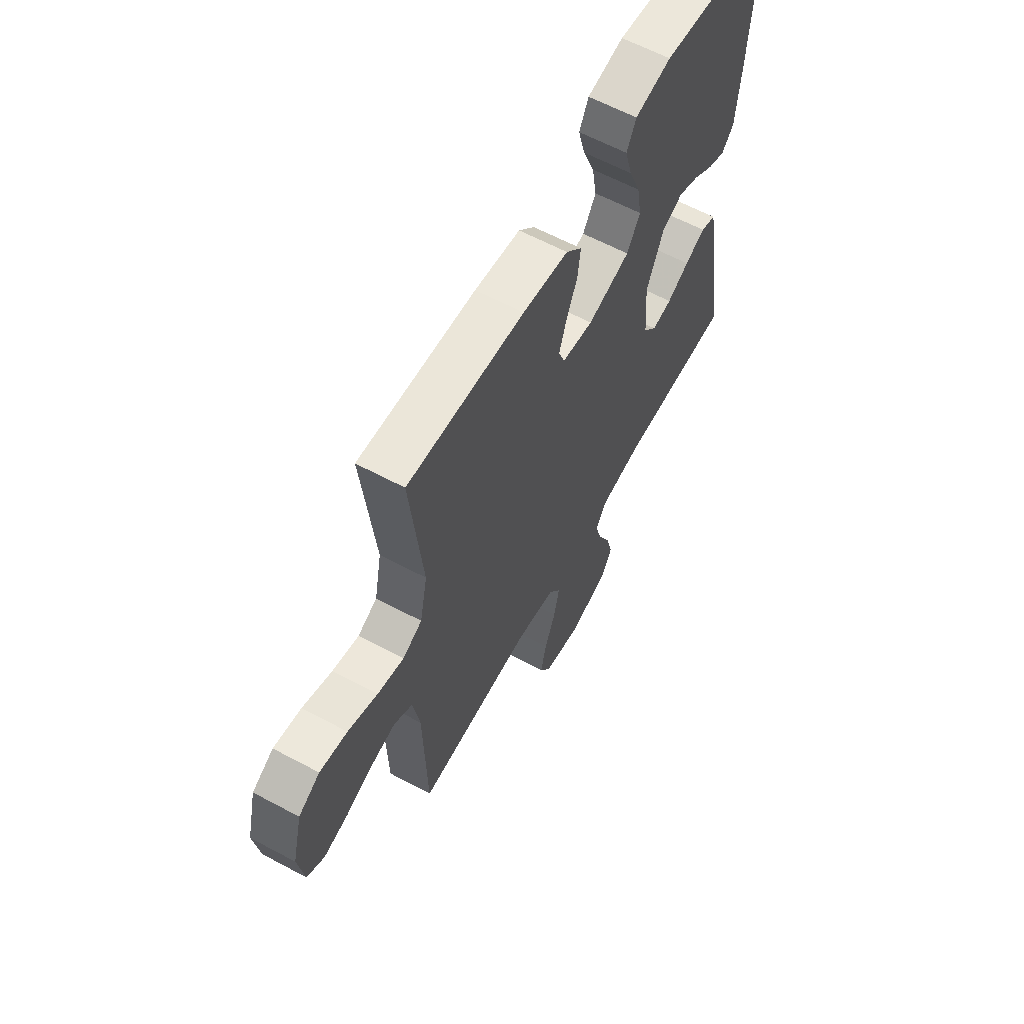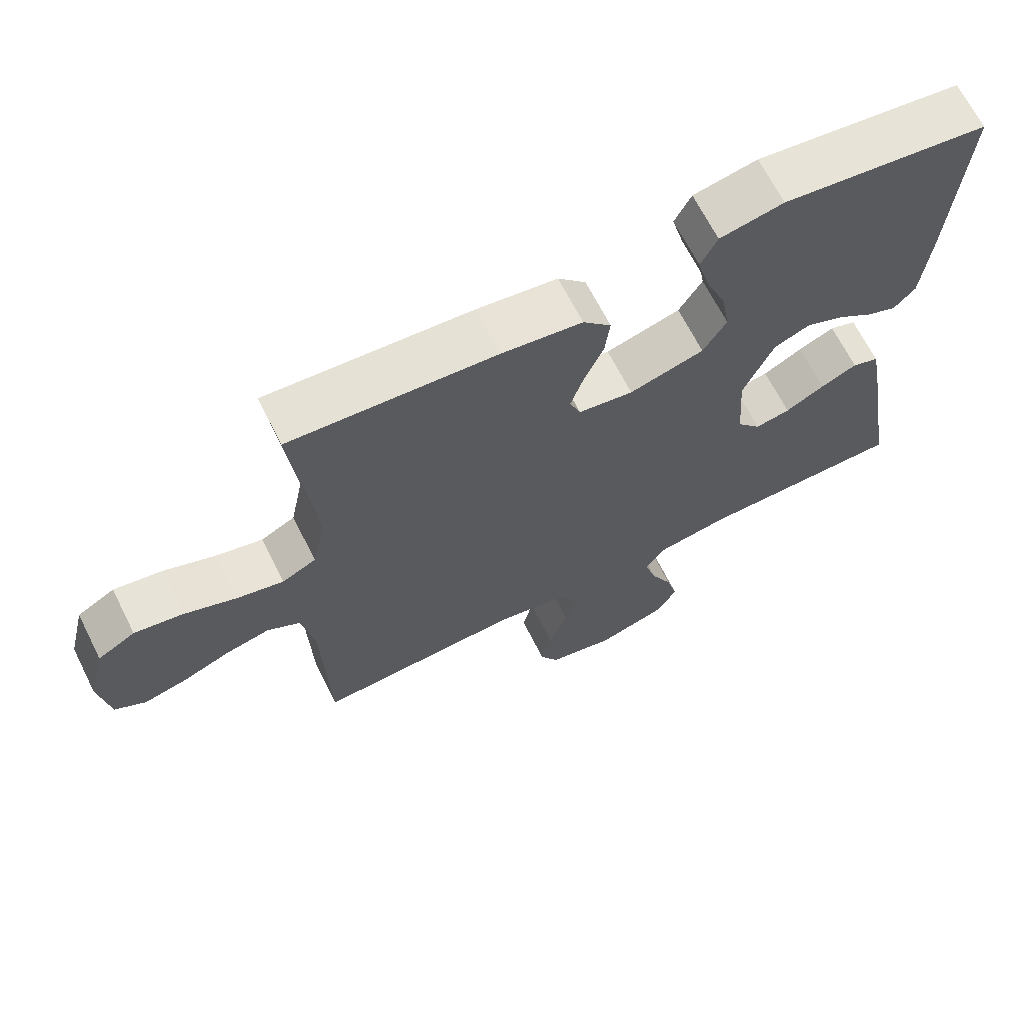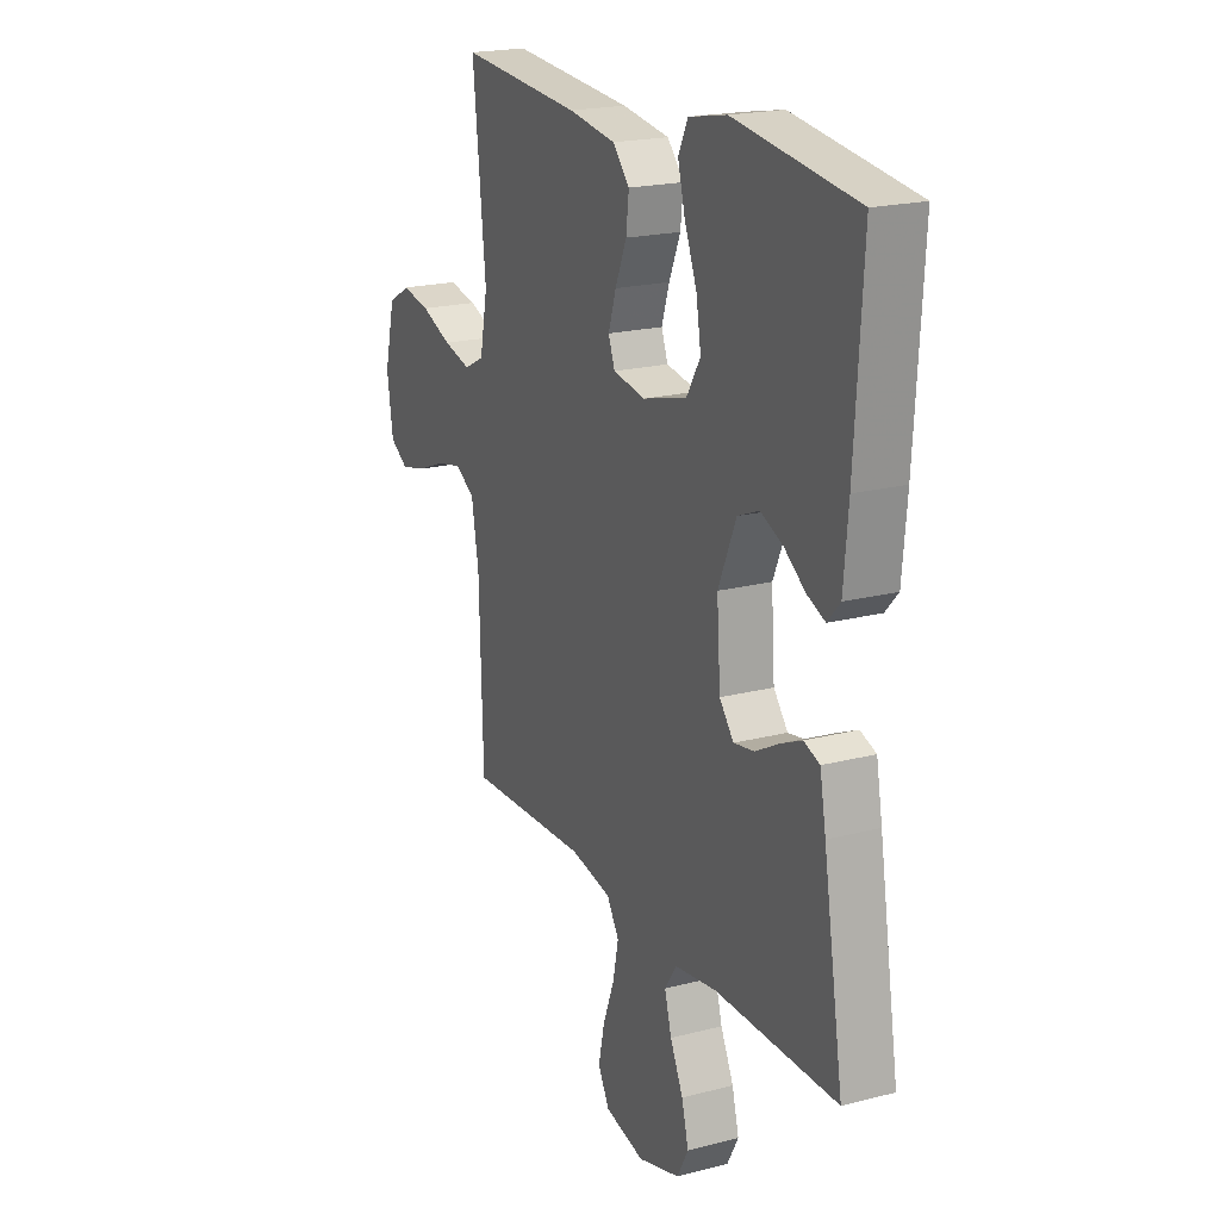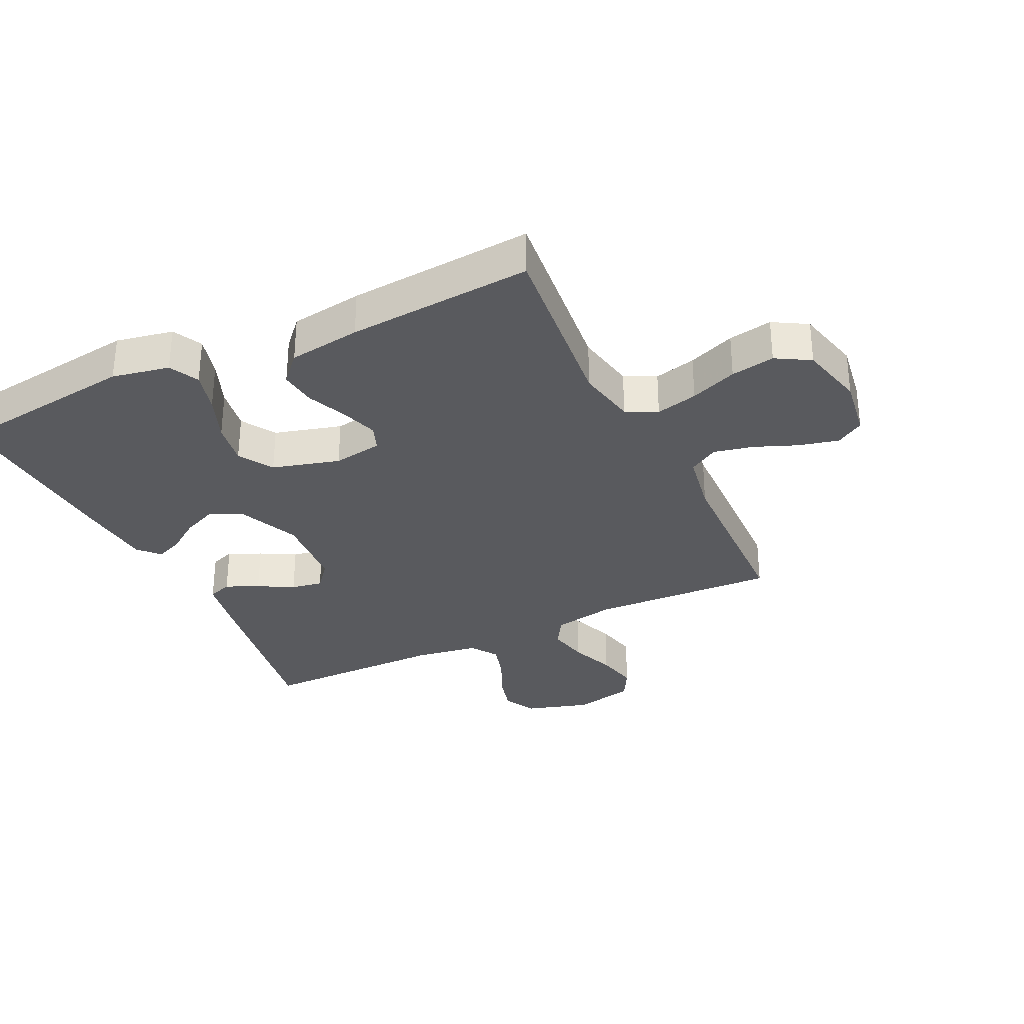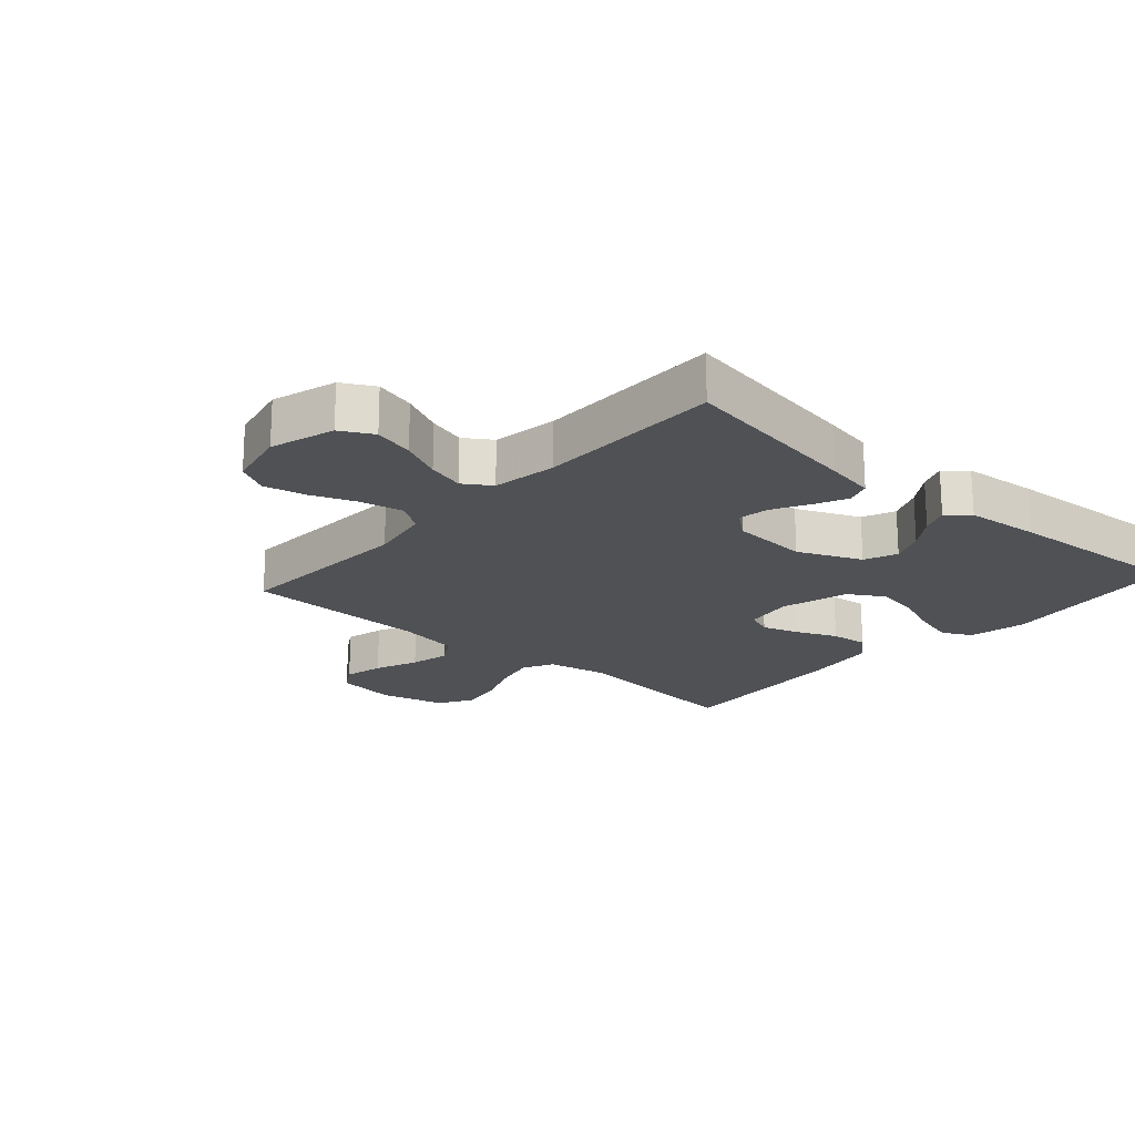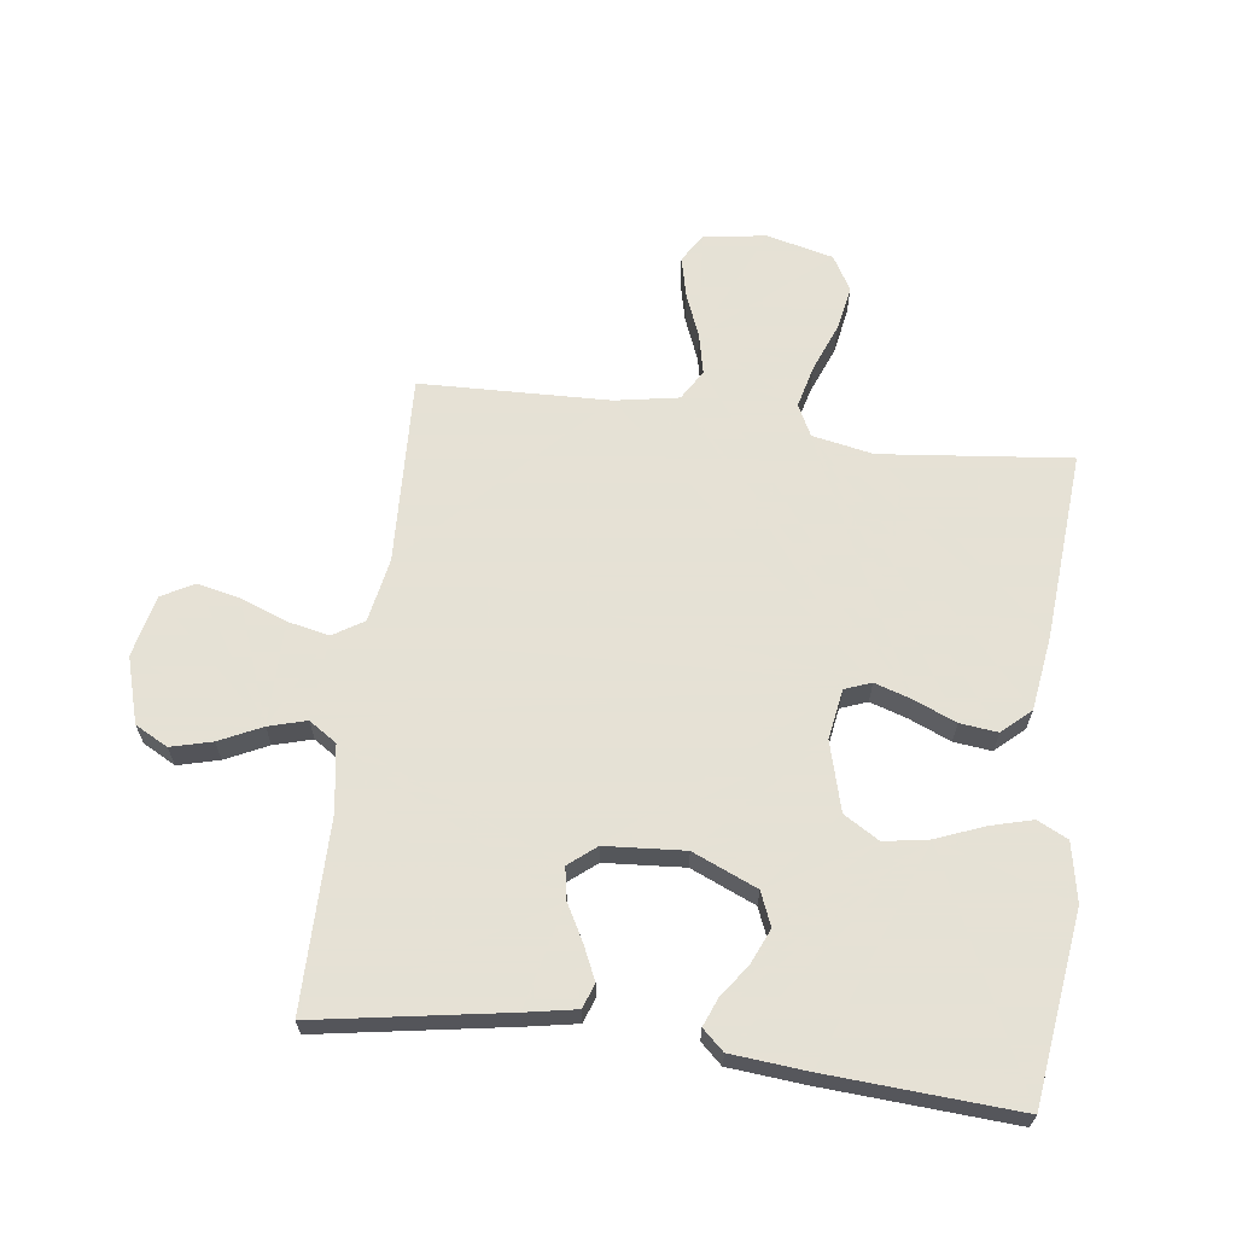
<metadata>
{"format":"obj","ext":"obj","renderer":"f3d","projection":"perspective","resolution":1024,"background":"white","views":[{"elev":62.1,"azim":118.5,"up":"+Z"},{"elev":67.3,"azim":153.2,"up":"+Z"},{"elev":20.2,"azim":-115.3,"up":"+Z"},{"elev":-31.7,"azim":25.6,"up":"+Y"},{"elev":-19.7,"azim":-131.7,"up":"+Y"},{"elev":64.9,"azim":-82.6,"up":"+Y"}]}
</metadata>
<code>
v -0.5 0.07 0.5
v -0.2 0.07 0.54
v -0.107 0.07 0.522
v -0.083 0.07 0.474
v -0.101 0.07 0.407
v -0.131 0.07 0.332
v -0.143 0.07 0.261
v -0.109 0.07 0.205
v 0 0.07 0.175
v 0.08 0.07 0.188
v 0.096 0.07 0.23
v 0.077 0.07 0.289
v 0.049 0.07 0.355
v 0.042 0.07 0.415
v 0.083 0.07 0.46
v 0.2 0.07 0.477
v 0.5 0.07 0.5
v 0.468 0.07 0.2
v 0.487 0.07 0.103
v 0.537 0.07 0.078
v 0.605 0.07 0.095
v 0.681 0.07 0.125
v 0.752 0.07 0.138
v 0.807 0.07 0.106
v 0.833 0.07 0
v 0.818 0.07 -0.099
v 0.773 0.07 -0.127
v 0.709 0.07 -0.112
v 0.639 0.07 -0.084
v 0.575 0.07 -0.07
v 0.527 0.07 -0.099
v 0.509 0.07 -0.2
v 0.5 0.07 -0.5
v 0.2 0.07 -0.487
v 0.099 0.07 -0.506
v 0.069 0.07 -0.554
v 0.083 0.07 -0.621
v 0.111 0.07 -0.694
v 0.126 0.07 -0.762
v 0.098 0.07 -0.813
v 0 0.07 -0.835
v -0.104 0.07 -0.804
v -0.132 0.07 -0.752
v -0.115 0.07 -0.687
v -0.083 0.07 -0.62
v -0.066 0.07 -0.56
v -0.095 0.07 -0.516
v -0.2 0.07 -0.5
v -0.5 0.07 -0.5
v -0.45 0.07 -0.2
v -0.435 0.07 -0.119
v -0.396 0.07 -0.105
v -0.343 0.07 -0.129
v -0.286 0.07 -0.16
v -0.235 0.07 -0.169
v -0.2 0.07 -0.126
v -0.191 0.07 0
v -0.235 0.07 0.102
v -0.288 0.07 0.124
v -0.343 0.07 0.1
v -0.395 0.07 0.063
v -0.439 0.07 0.045
v -0.47 0.07 0.079
v -0.481 0.07 0.2
v -0.5 0 0.5
v -0.2 0 0.54
v -0.107 0 0.522
v -0.083 0 0.474
v -0.101 0 0.407
v -0.131 0 0.332
v -0.143 0 0.261
v -0.109 0 0.205
v 0 0 0.175
v 0.08 0 0.188
v 0.096 0 0.23
v 0.077 0 0.289
v 0.049 0 0.355
v 0.042 0 0.415
v 0.083 0 0.46
v 0.2 0 0.477
v 0.5 0 0.5
v 0.468 0 0.2
v 0.487 0 0.103
v 0.537 0 0.078
v 0.605 0 0.095
v 0.681 0 0.125
v 0.752 0 0.138
v 0.807 0 0.106
v 0.833 0 0
v 0.818 0 -0.099
v 0.773 0 -0.127
v 0.709 0 -0.112
v 0.639 0 -0.084
v 0.575 0 -0.07
v 0.527 0 -0.099
v 0.509 0 -0.2
v 0.5 0 -0.5
v 0.2 0 -0.487
v 0.099 0 -0.506
v 0.069 0 -0.554
v 0.083 0 -0.621
v 0.111 0 -0.694
v 0.126 0 -0.762
v 0.098 0 -0.813
v 0 0 -0.835
v -0.104 0 -0.804
v -0.132 0 -0.752
v -0.115 0 -0.687
v -0.083 0 -0.62
v -0.066 0 -0.56
v -0.095 0 -0.516
v -0.2 0 -0.5
v -0.5 0 -0.5
v -0.45 0 -0.2
v -0.435 0 -0.119
v -0.396 0 -0.105
v -0.343 0 -0.129
v -0.286 0 -0.16
v -0.235 0 -0.169
v -0.2 0 -0.126
v -0.191 0 0
v -0.235 0 0.102
v -0.288 0 0.124
v -0.343 0 0.1
v -0.395 0 0.063
v -0.439 0 0.045
v -0.47 0 0.079
v -0.481 0 0.2
f 4 5 6
f 3 4 6
f 2 3 6
f 1 2 6
f 64 1 6
f 63 64 6
f 62 63 6
f 61 62 6
f 60 61 6
f 59 60 6 7
f 58 59 7 8
f 57 58 8 9
f 56 57 9 10
f 55 56 10
f 52 53 54
f 51 52 54
f 50 51 54
f 49 50 54
f 48 49 54
f 47 48 54 55
f 46 47 55 10
f 43 44 45
f 42 43 45
f 41 42 45
f 40 41 45
f 39 40 45
f 38 39 45
f 37 38 45
f 36 37 45 46
f 46 10 11
f 36 46 11
f 35 36 11
f 32 33 34
f 34 35 11
f 32 34 11
f 31 32 11
f 27 28 29
f 26 27 29
f 25 26 29
f 24 25 29
f 23 24 29
f 22 23 29
f 21 22 29
f 20 21 29 30
f 31 11 12
f 30 31 12
f 20 30 12
f 19 20 12
f 16 17 18
f 16 18 19
f 15 16 19
f 14 15 19
f 13 14 19
f 12 13 19
f 70 69 68
f 70 68 67
f 70 67 66
f 70 66 65
f 70 65 128
f 70 128 127
f 70 127 126
f 70 126 125
f 70 125 124
f 71 70 124 123
f 72 71 123 122
f 73 72 122 121
f 74 73 121 120
f 74 120 119
f 118 117 116
f 118 116 115
f 118 115 114
f 118 114 113
f 118 113 112
f 119 118 112 111
f 74 119 111 110
f 109 108 107
f 109 107 106
f 109 106 105
f 109 105 104
f 109 104 103
f 109 103 102
f 109 102 101
f 110 109 101 100
f 75 74 110
f 75 110 100
f 75 100 99
f 98 97 96
f 75 99 98
f 75 98 96
f 75 96 95
f 93 92 91
f 93 91 90
f 93 90 89
f 93 89 88
f 93 88 87
f 93 87 86
f 93 86 85
f 94 93 85 84
f 76 75 95
f 76 95 94
f 76 94 84
f 76 84 83
f 82 81 80
f 83 82 80
f 83 80 79
f 83 79 78
f 83 78 77
f 83 77 76
f 1 65 66 2
f 2 66 67 3
f 3 67 68 4
f 4 68 69 5
f 5 69 70 6
f 6 70 71 7
f 7 71 72 8
f 8 72 73 9
f 9 73 74 10
f 10 74 75 11
f 11 75 76 12
f 12 76 77 13
f 13 77 78 14
f 14 78 79 15
f 15 79 80 16
f 16 80 81 17
f 17 81 82 18
f 18 82 83 19
f 19 83 84 20
f 20 84 85 21
f 21 85 86 22
f 22 86 87 23
f 23 87 88 24
f 24 88 89 25
f 25 89 90 26
f 26 90 91 27
f 27 91 92 28
f 28 92 93 29
f 29 93 94 30
f 30 94 95 31
f 31 95 96 32
f 32 96 97 33
f 33 97 98 34
f 34 98 99 35
f 35 99 100 36
f 36 100 101 37
f 37 101 102 38
f 38 102 103 39
f 39 103 104 40
f 40 104 105 41
f 41 105 106 42
f 42 106 107 43
f 43 107 108 44
f 44 108 109 45
f 45 109 110 46
f 46 110 111 47
f 47 111 112 48
f 48 112 113 49
f 49 113 114 50
f 50 114 115 51
f 51 115 116 52
f 52 116 117 53
f 53 117 118 54
f 54 118 119 55
f 55 119 120 56
f 56 120 121 57
f 57 121 122 58
f 58 122 123 59
f 59 123 124 60
f 60 124 125 61
f 61 125 126 62
f 62 126 127 63
f 63 127 128 64
f 64 128 65 1

</code>
